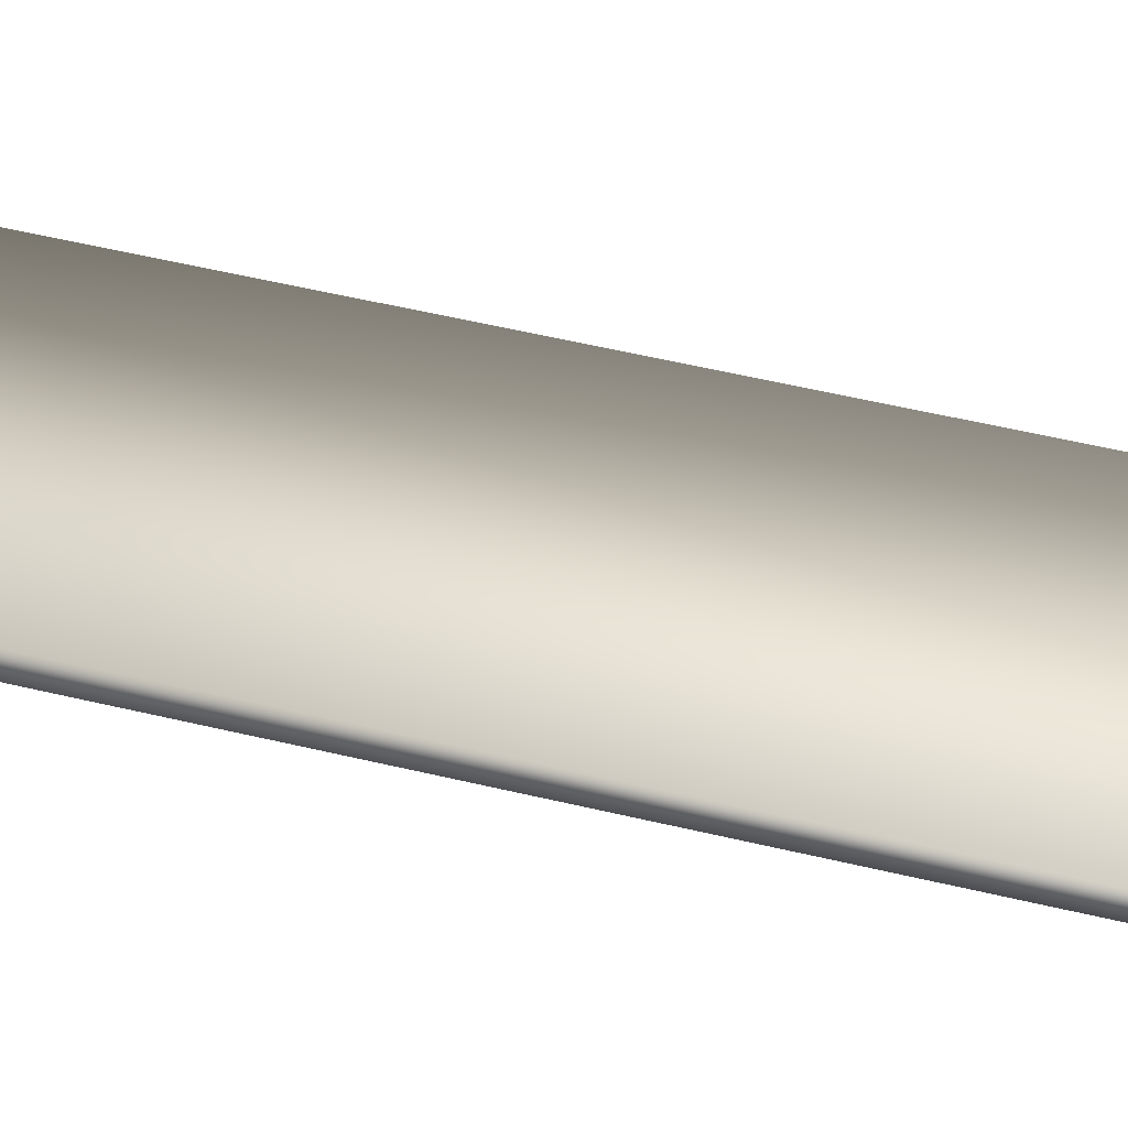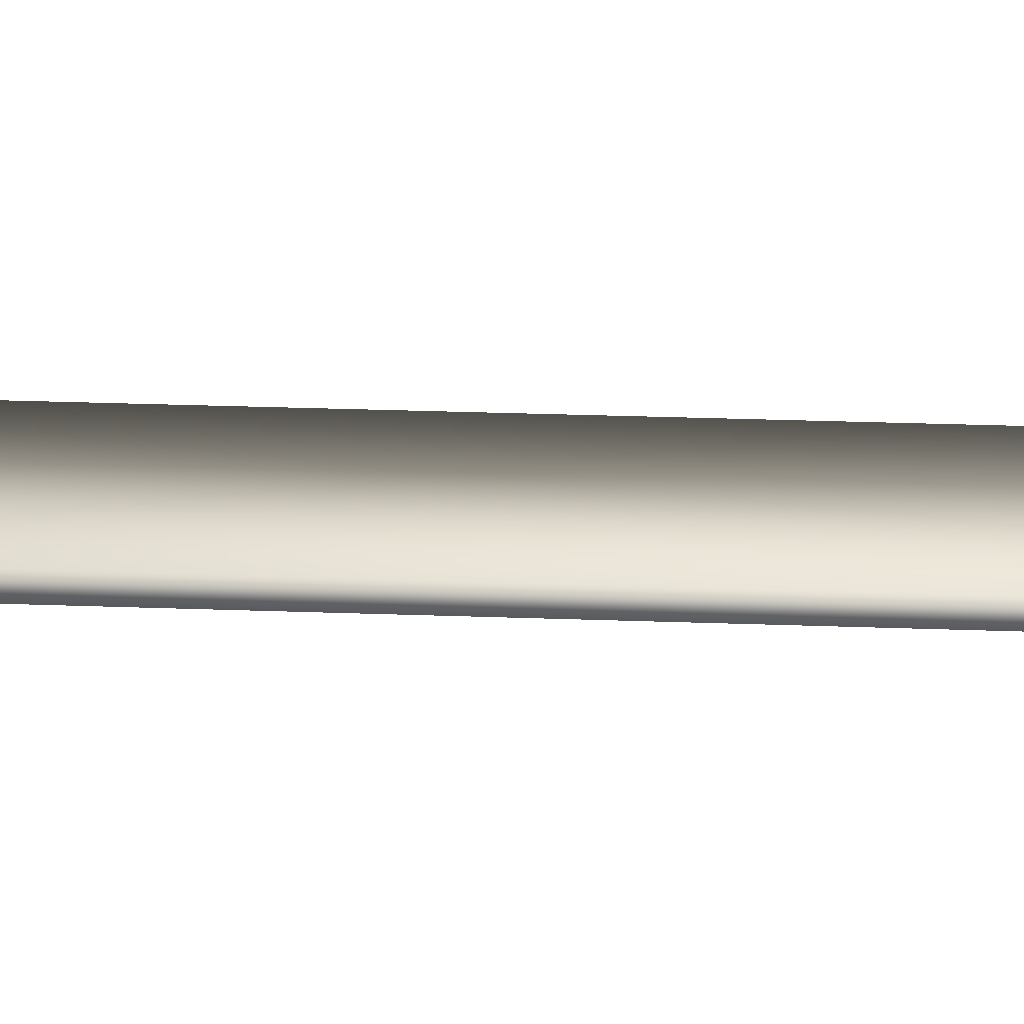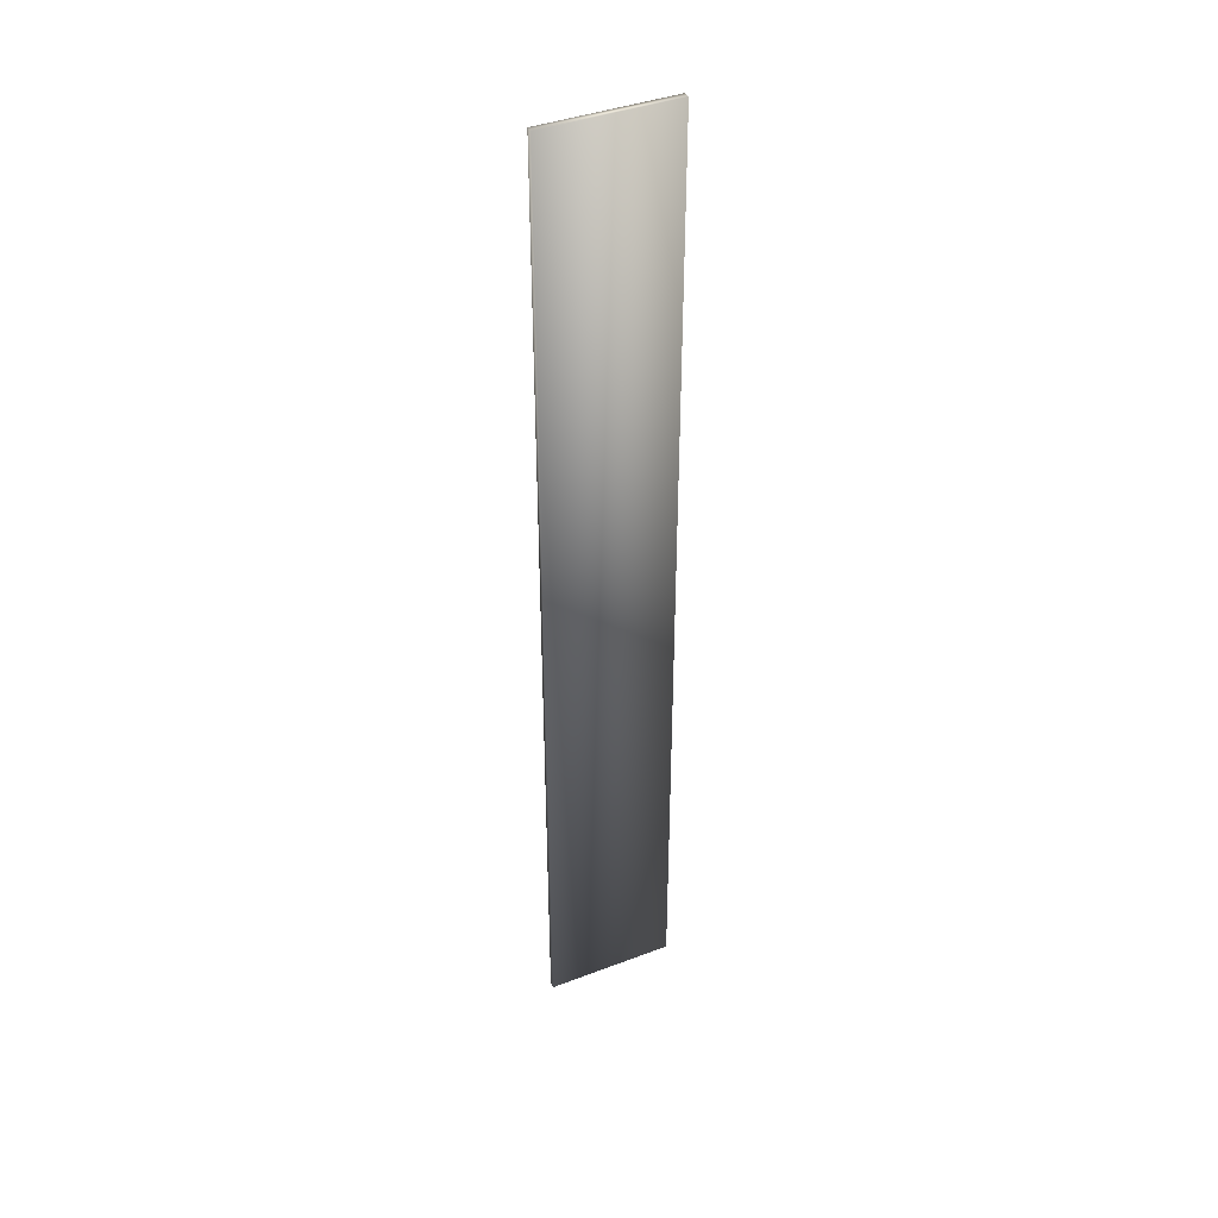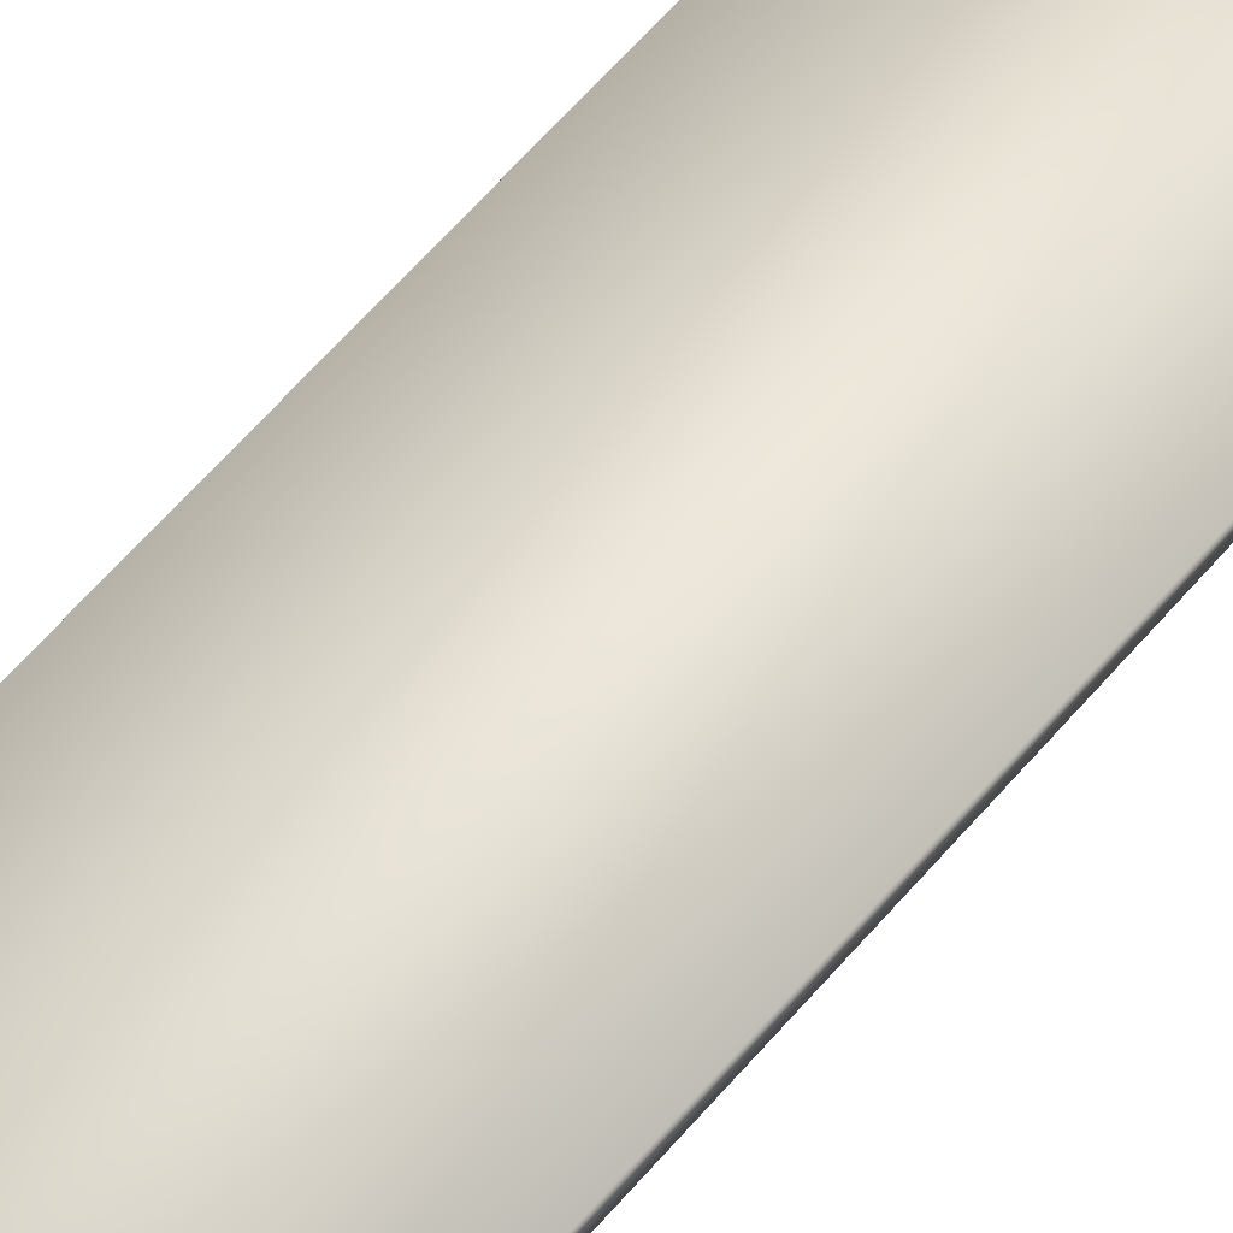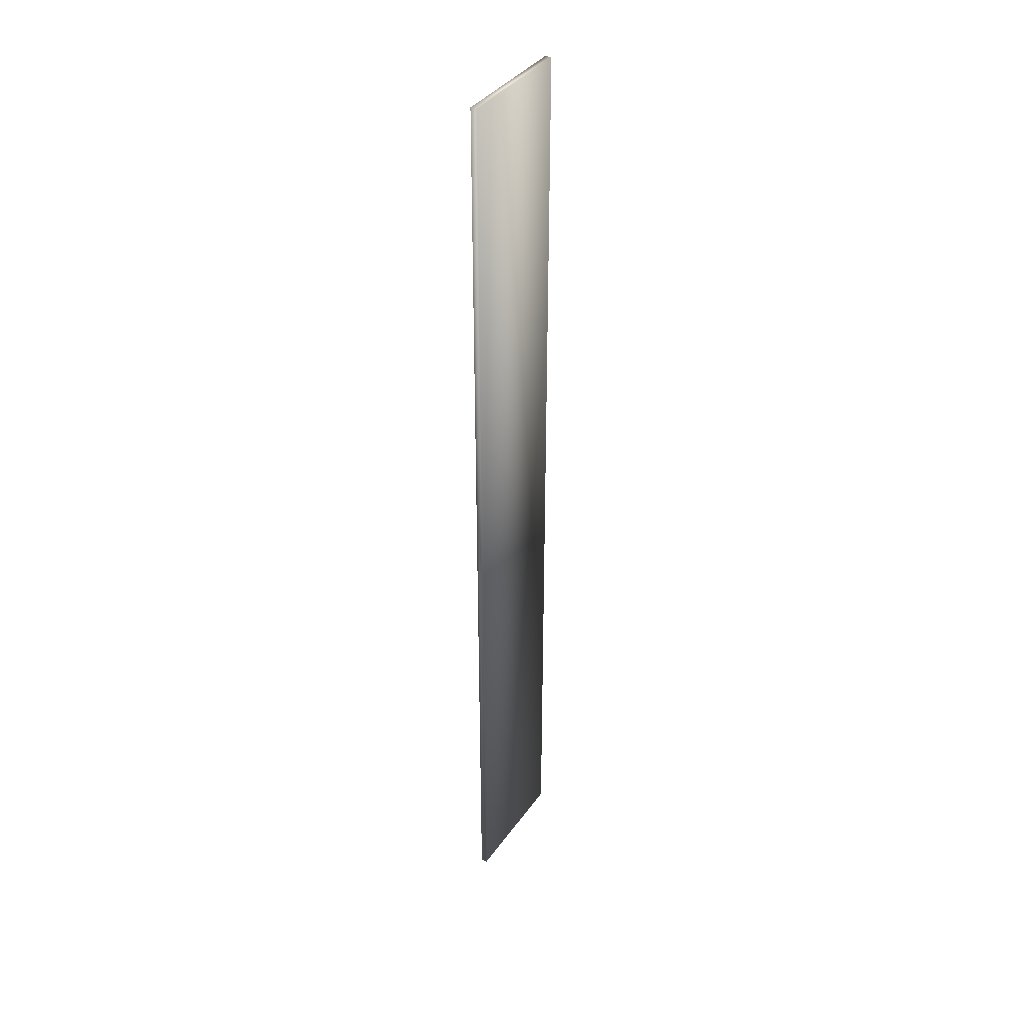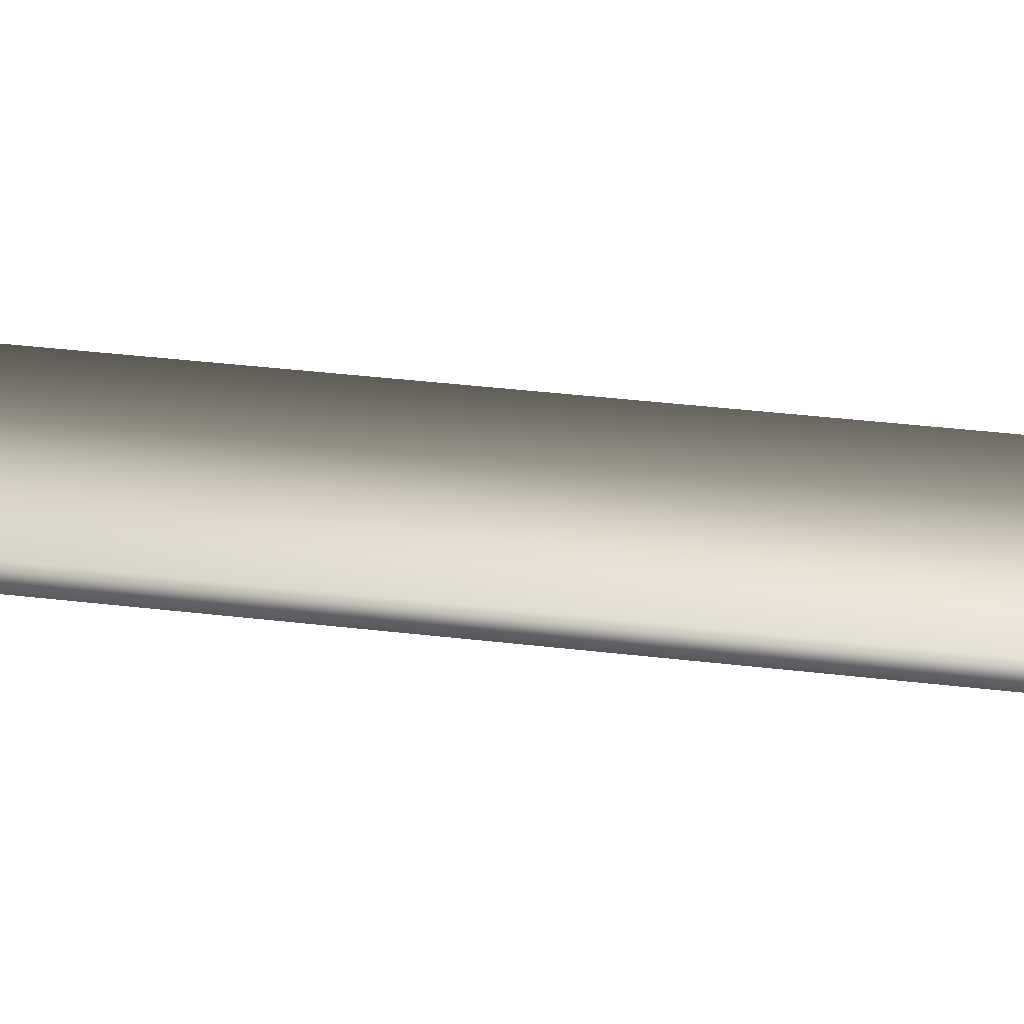
<metadata>
{"format":"obj","ext":"obj","renderer":"f3d","projection":"perspective","resolution":1024,"background":"white","views":[{"elev":30.9,"azim":111.9,"up":"+Y"},{"elev":13.9,"azim":96.2,"up":"+Y"},{"elev":40.4,"azim":155.0,"up":"+Z"},{"elev":54.0,"azim":-142.1,"up":"+Y"},{"elev":37.5,"azim":121.1,"up":"+Z"},{"elev":17.4,"azim":107.2,"up":"+Y"}]}
</metadata>
<code>
v  -10 0 -175
v  -10 0 -25
v  10 0 -25
v  10 0 -175
v  10 -1 -25
v  -10 -1 -25
v  -10 -1 -175
v  10 -1 -175
o Box015
g Box015
f 1 2 3 4
f 5 6 7 8
f 3 2 6 5
f 4 3 5 8
f 1 4 8 7
f 2 1 7 6

</code>
